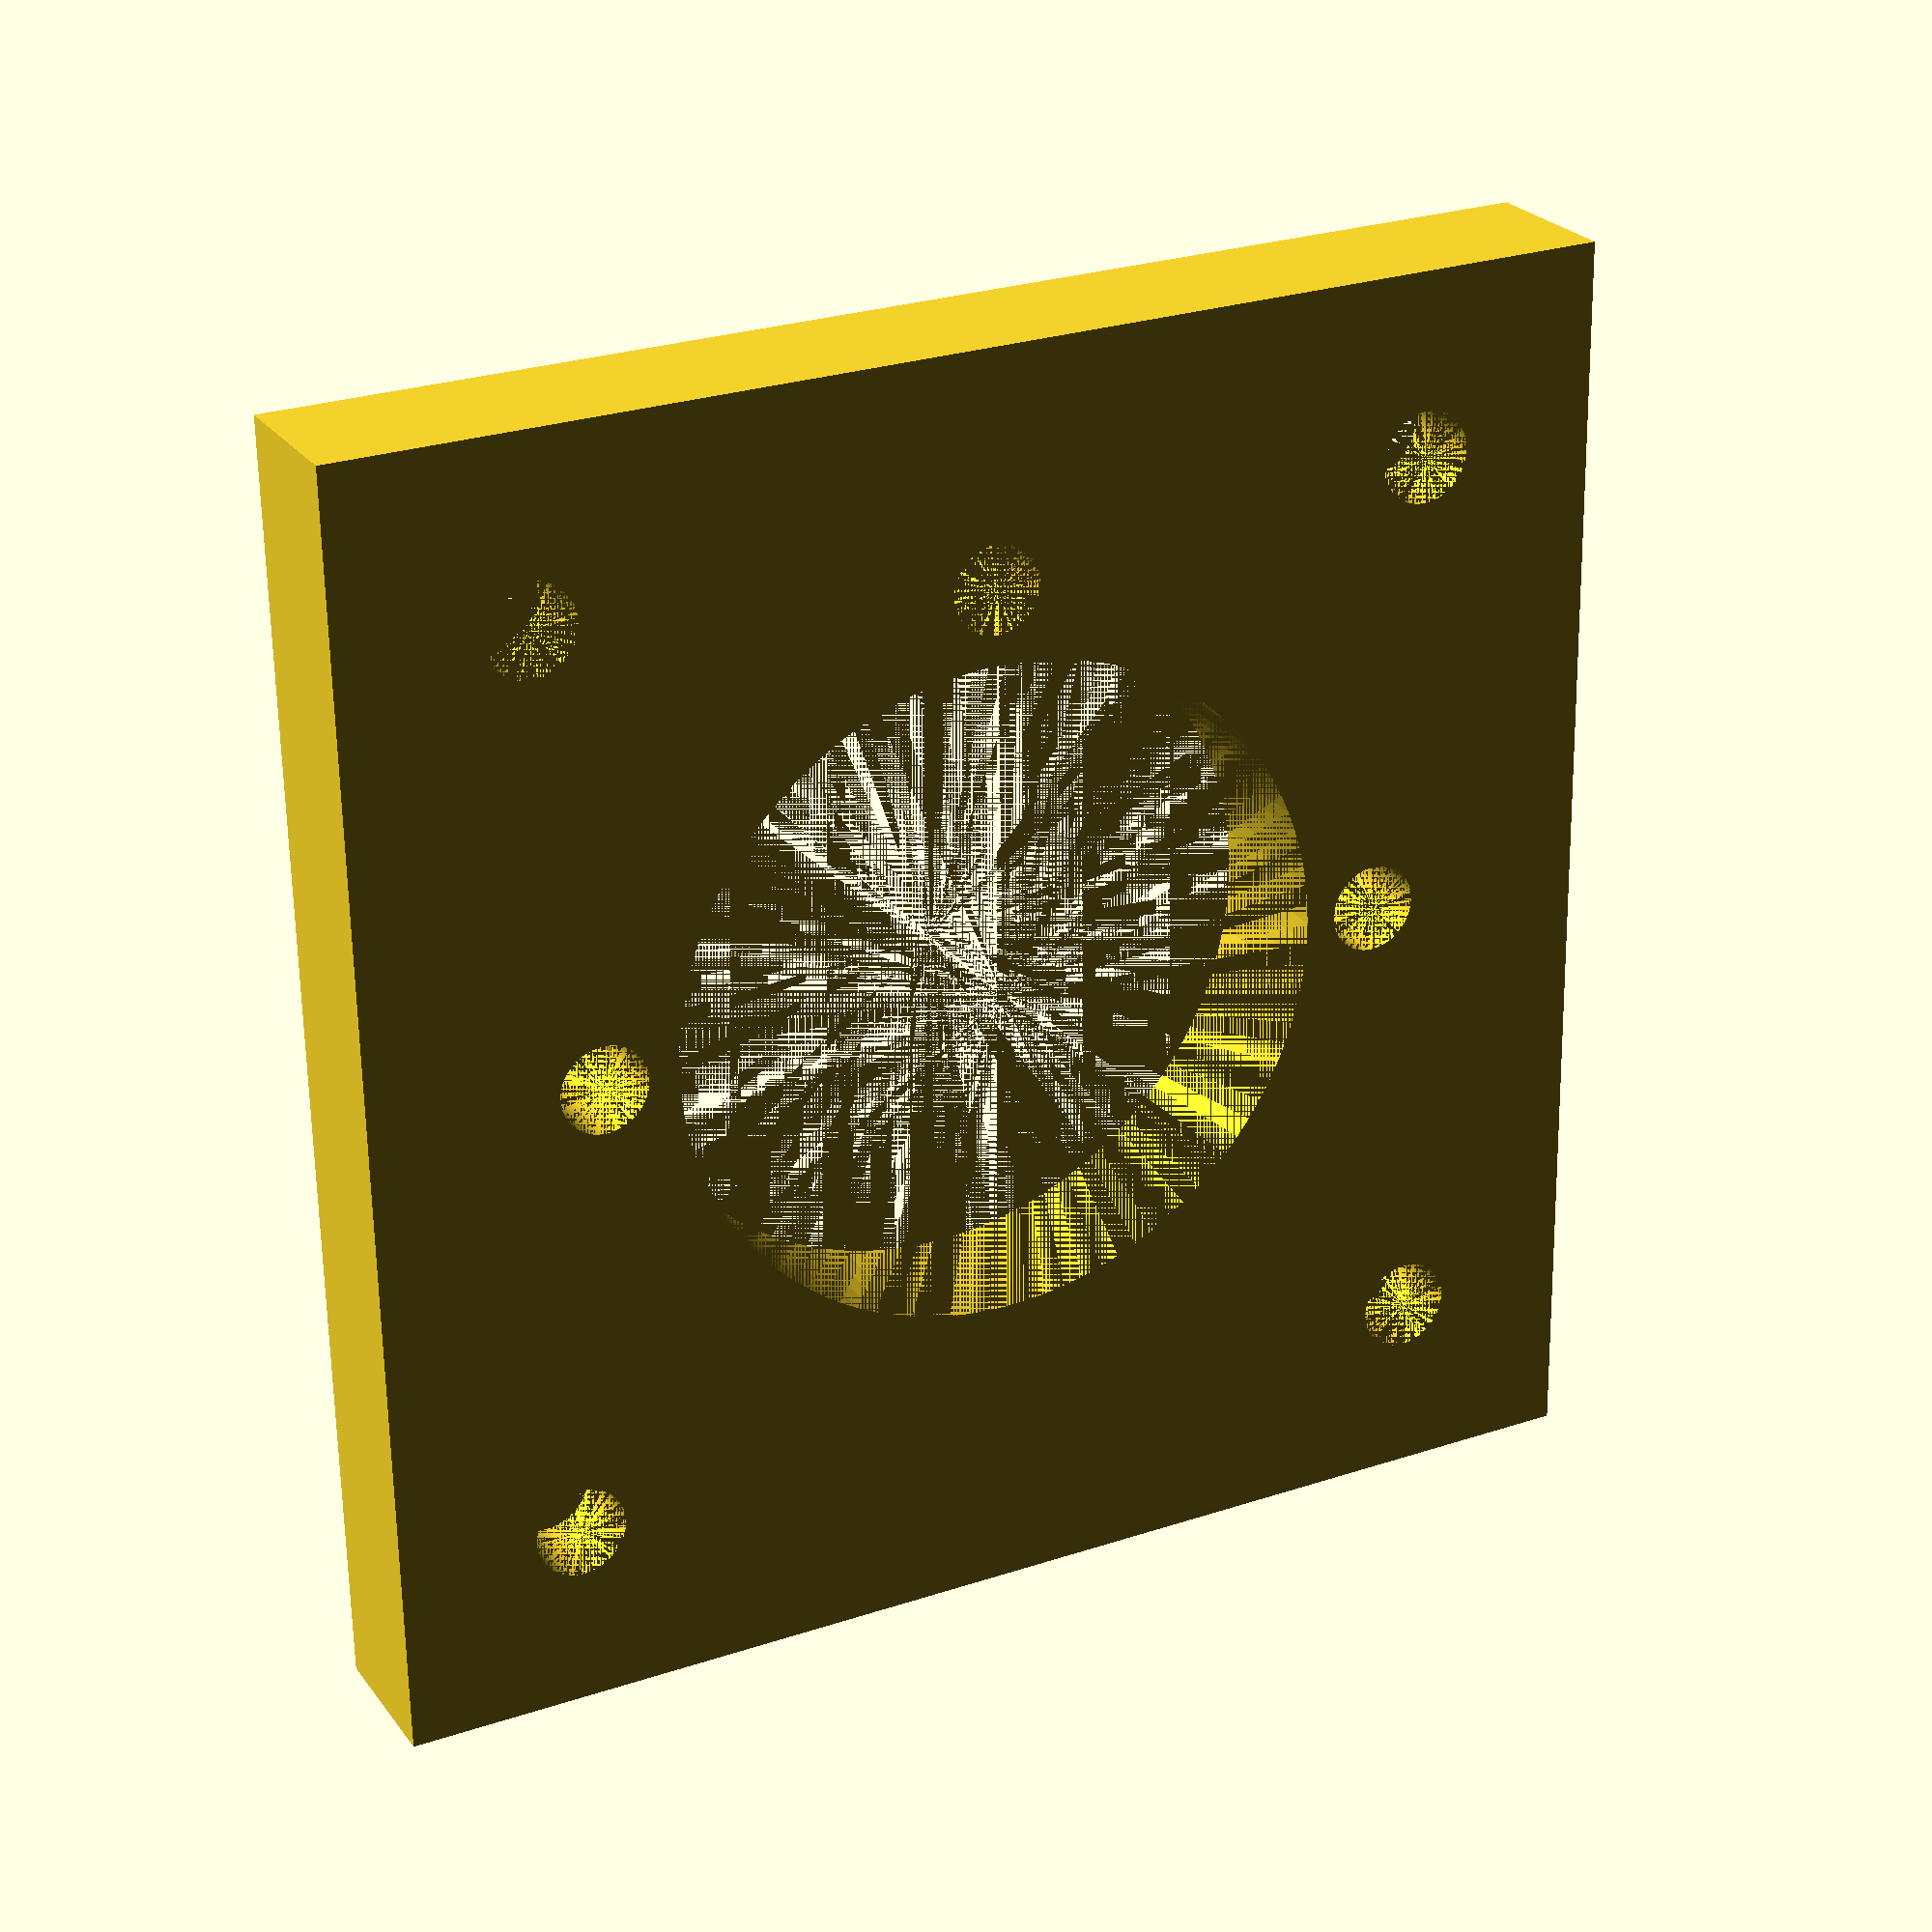
<openscad>
$fn=100;
module hole() {
	cylinder(r=1.5,h=3);
	translate([0,0,3])cylinder(r=3,h=2);
}

difference() {
	translate([0,0,2.5])cube([42,42,5],center=true);
	for(i=[0:3])rotate(a=[0,0,i*90+45])translate([0,21.213])hole();
	for(i=[1:3])rotate(a=[0,0,i*90])translate([0,13.435])cylinder(r=1.45,h=5);
	cylinder(r=11,h=5);
}
	
</openscad>
<views>
elev=335.3 azim=181.0 roll=152.7 proj=p view=wireframe
</views>
